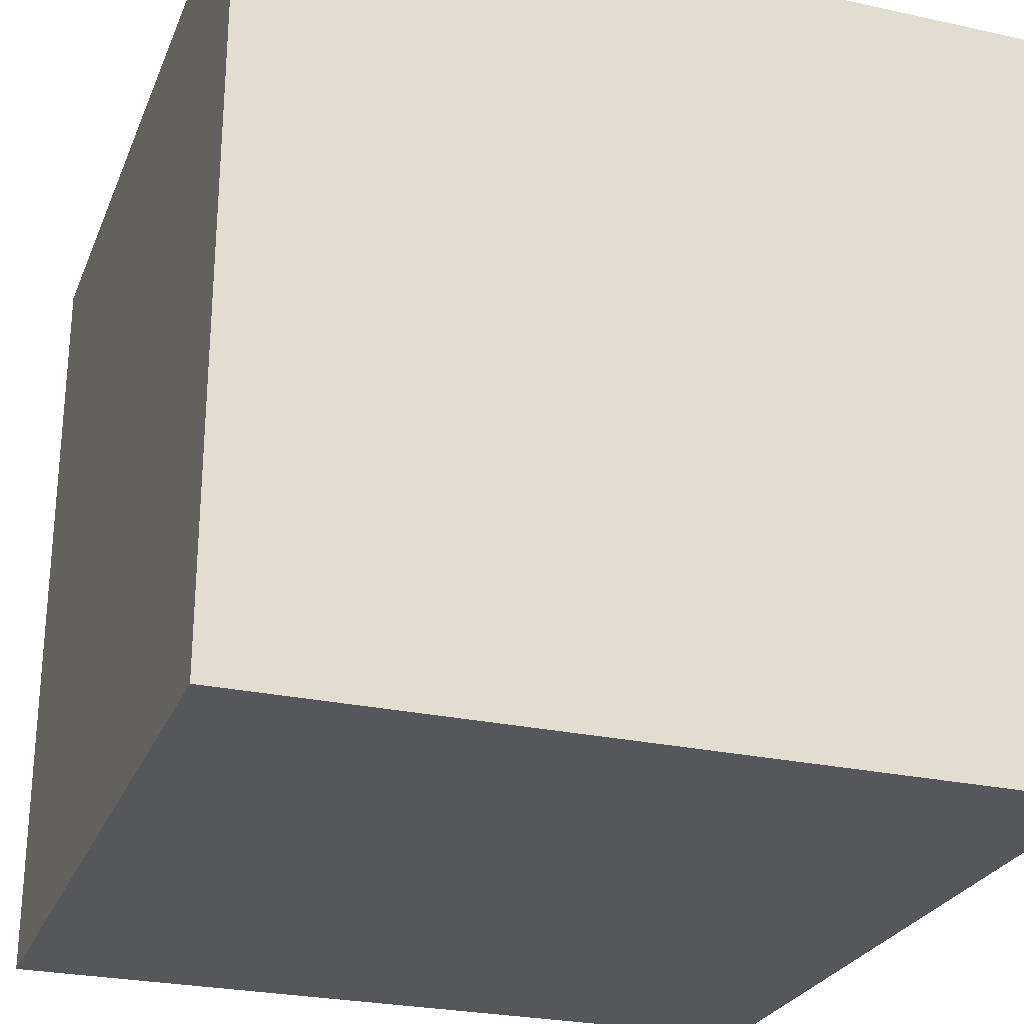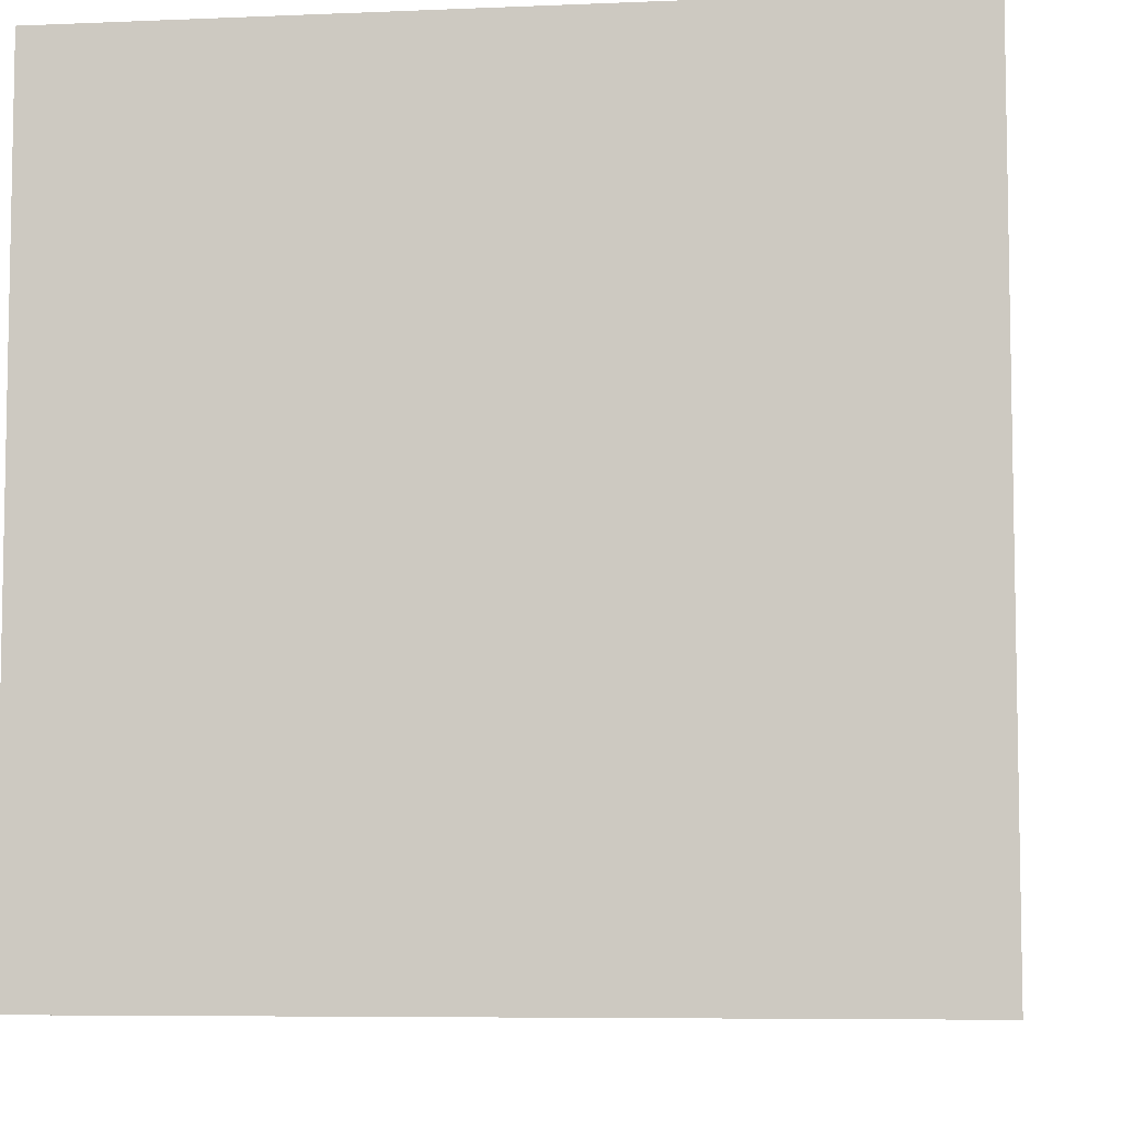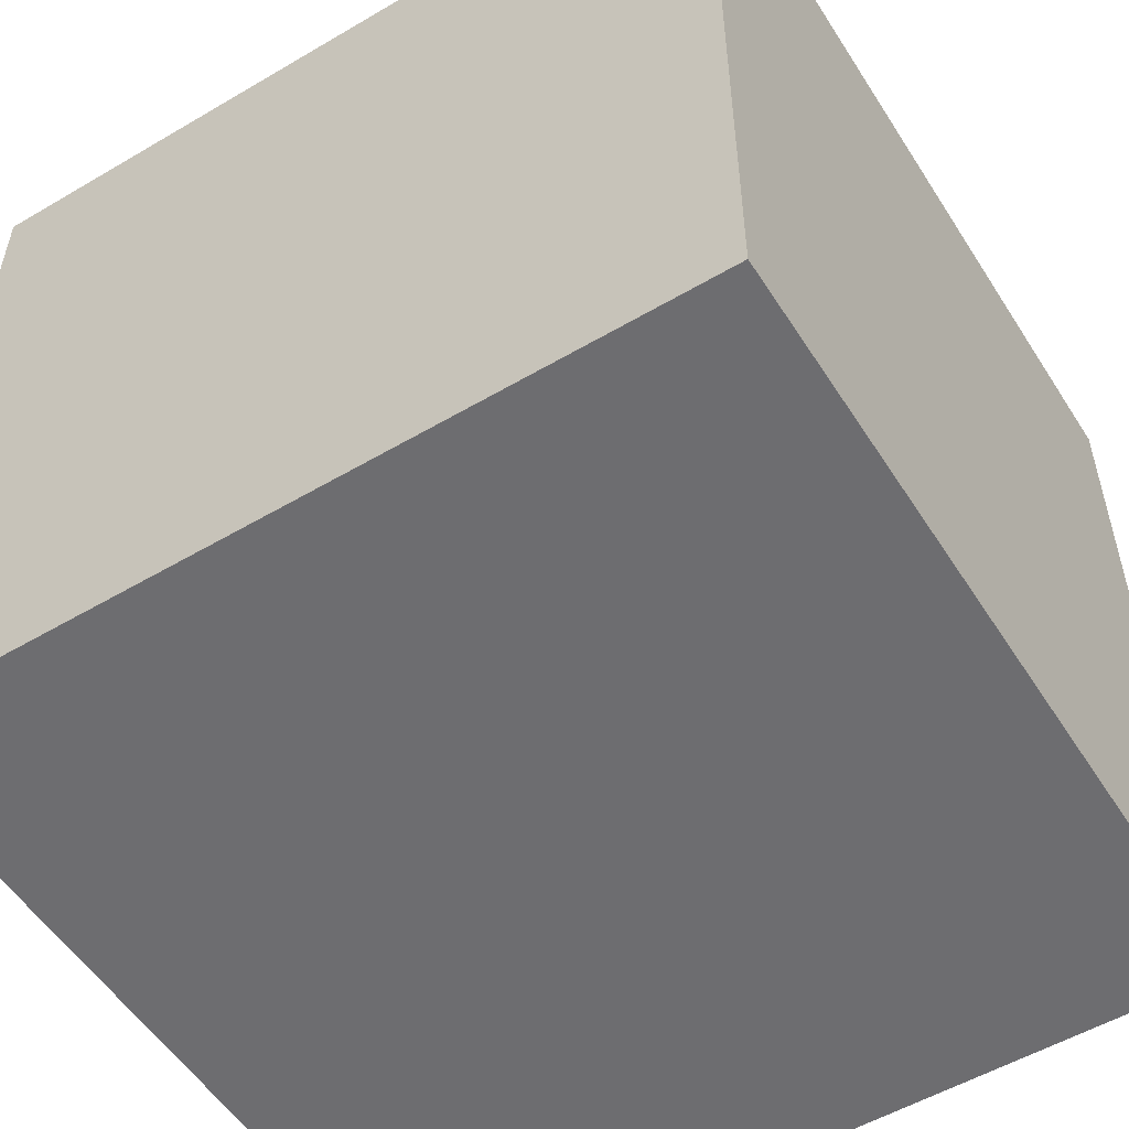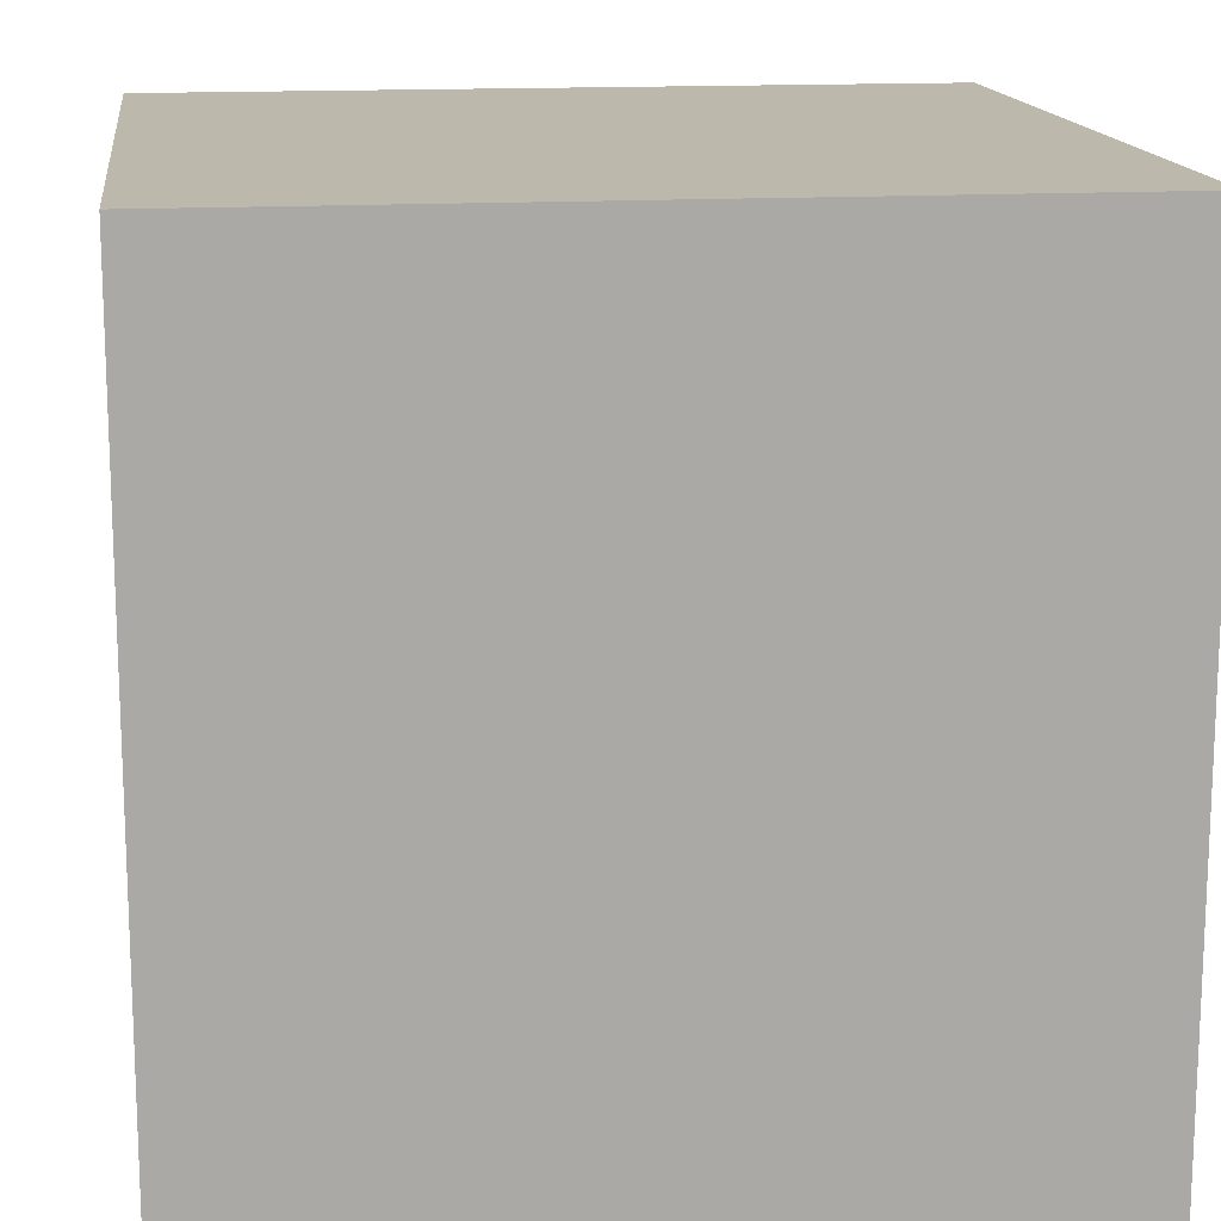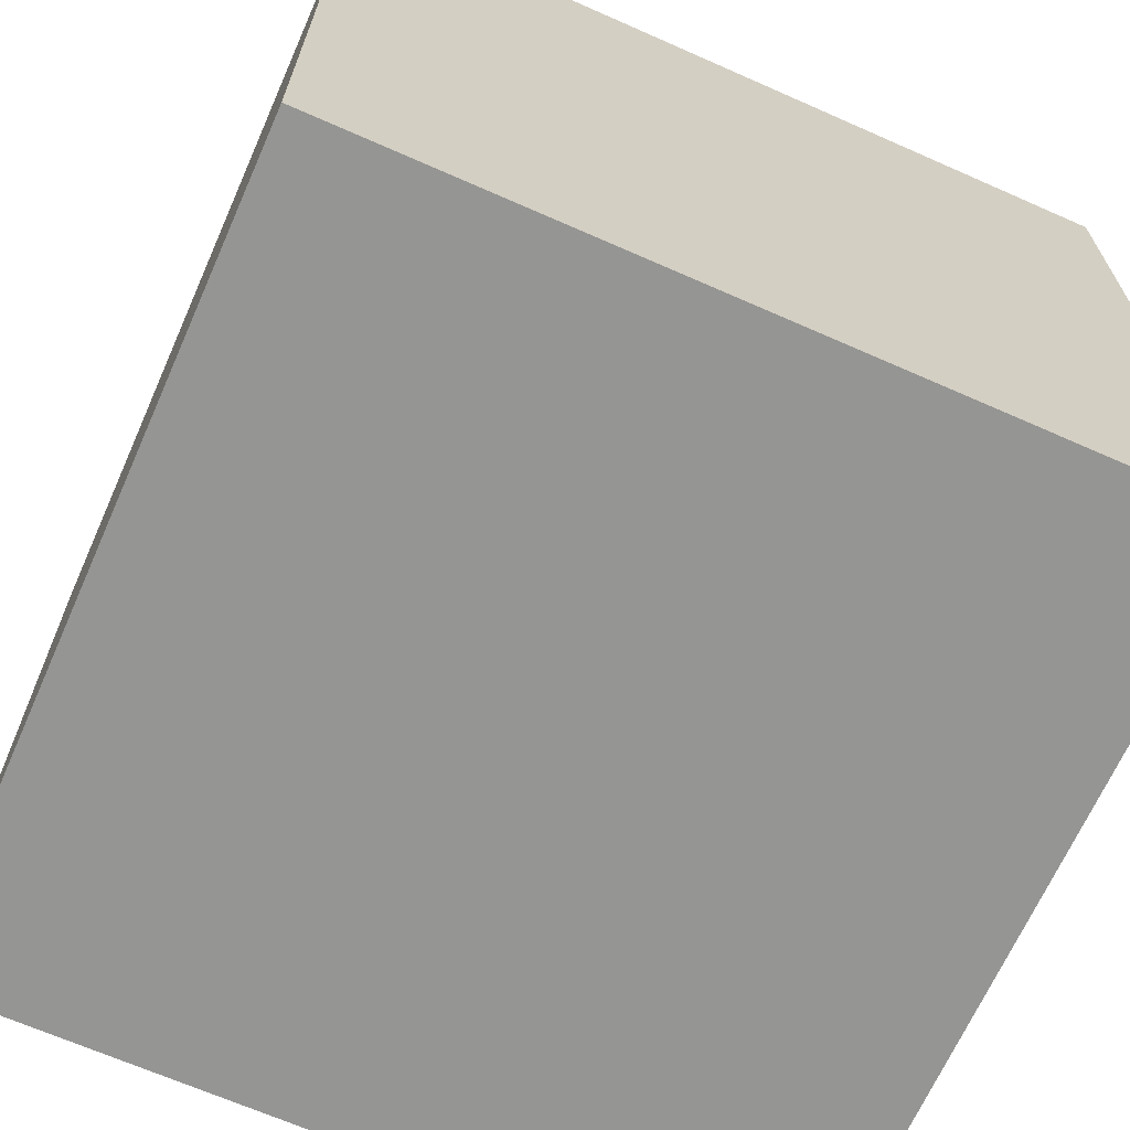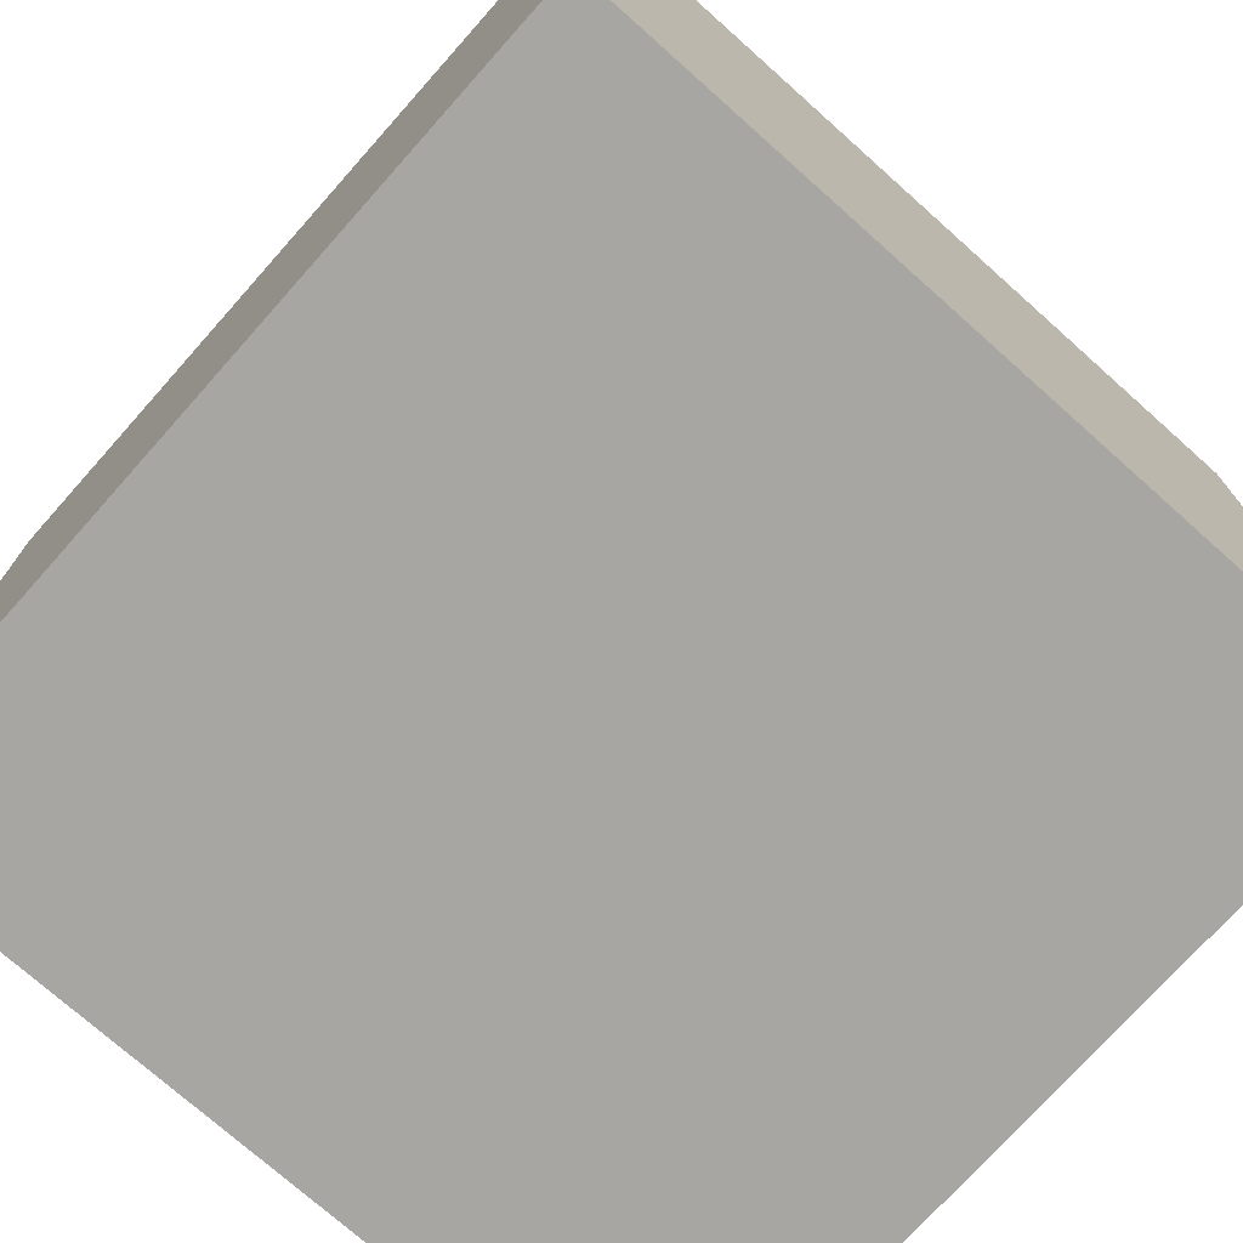
<metadata>
{"format":"obj","ext":"obj","renderer":"f3d","projection":"perspective","resolution":1024,"background":"white","views":[{"elev":-26.4,"azim":71.0,"up":"+Y"},{"elev":-6.7,"azim":-82.9,"up":"+Z"},{"elev":-54.1,"azim":-148.0,"up":"+Y"},{"elev":14.9,"azim":-97.3,"up":"+Z"},{"elev":-67.3,"azim":156.1,"up":"+Y"},{"elev":-74.3,"azim":48.3,"up":"+Z"}]}
</metadata>
<code>
o eye
v 1.8 7.2 1
v 1.8 7.2 0.5
v 1.8 7.7 1
v 1.8 7.7 0.5
v 2.3 7.2 1
v 2.3 7.2 0.5
v 2.3 7.7 1
v 2.3 7.7 0.5
v 1.8 7.2 1
v 1.8 7.7 1
v 2.3 7.2 1
v 2.3 7.7 1
v 1.8 7.2 0.5
v 1.8 7.7 0.5
v 2.3 7.2 0.5
v 2.3 7.7 0.5
v 1.8 7.2 1
v 2.3 7.2 1
v 1.8 7.2 0.5
v 2.3 7.2 0.5
v 1.8 7.7 1
v 2.3 7.7 1
v 1.8 7.7 0.5
v 2.3 7.7 0.5
f 3 2 1
f 4 2 3
f 5 6 7
f 7 6 8
f 11 10 9
f 12 10 11
f 13 14 15
f 15 14 16
f 19 18 17
f 20 18 19
f 21 22 23
f 23 22 24

</code>
